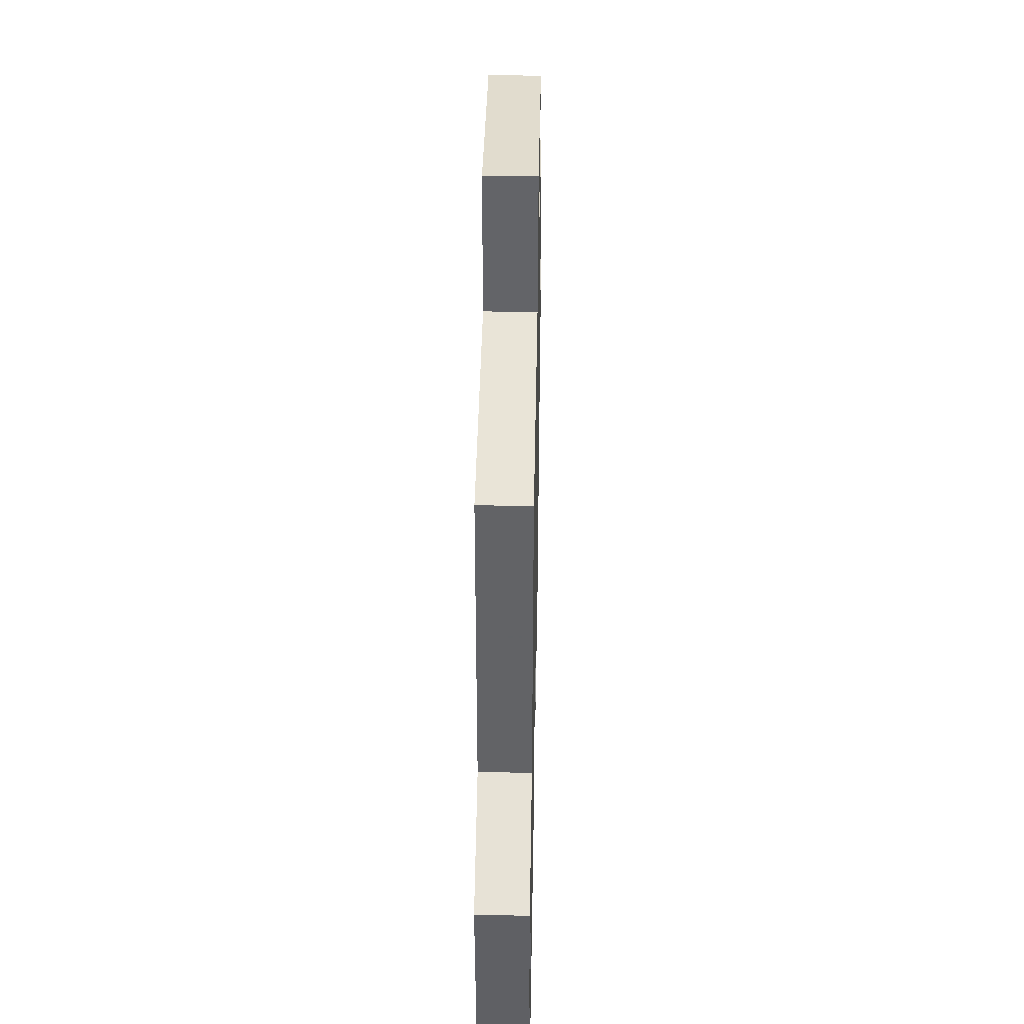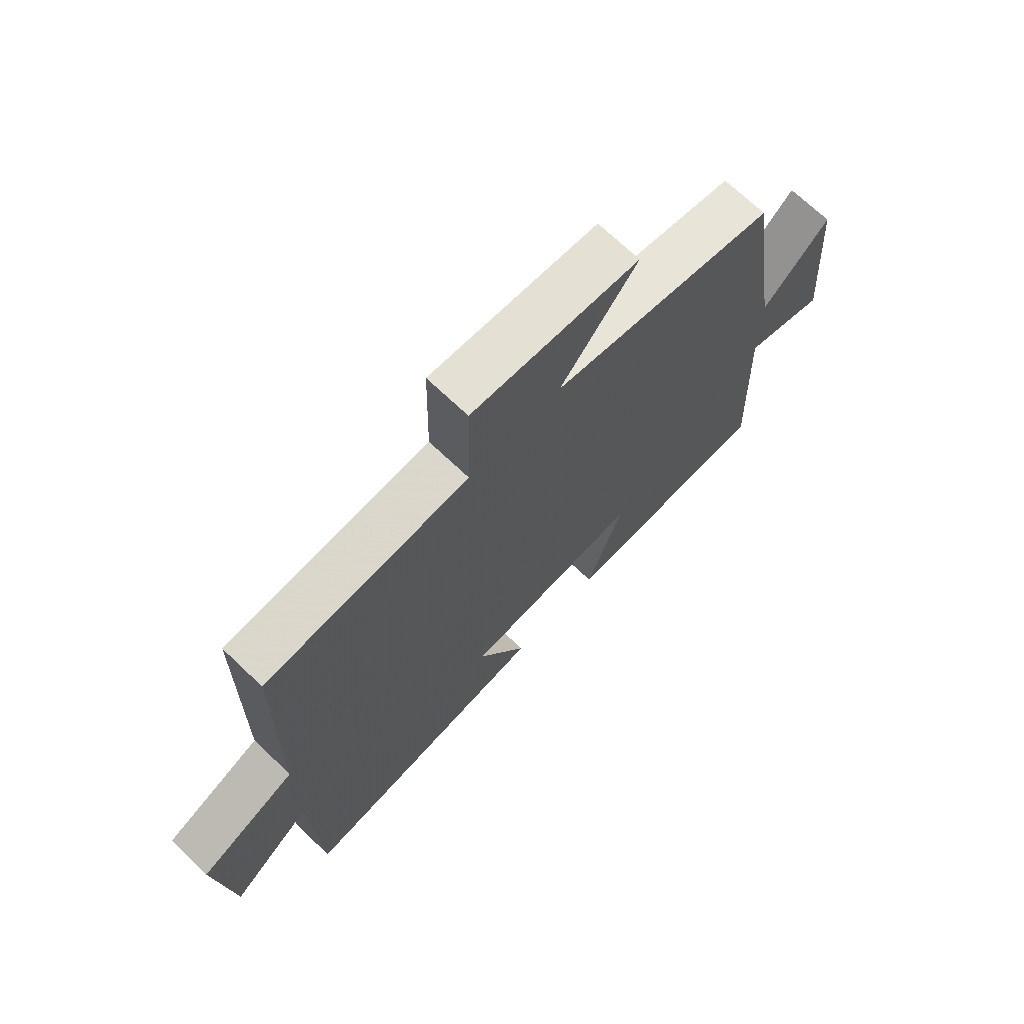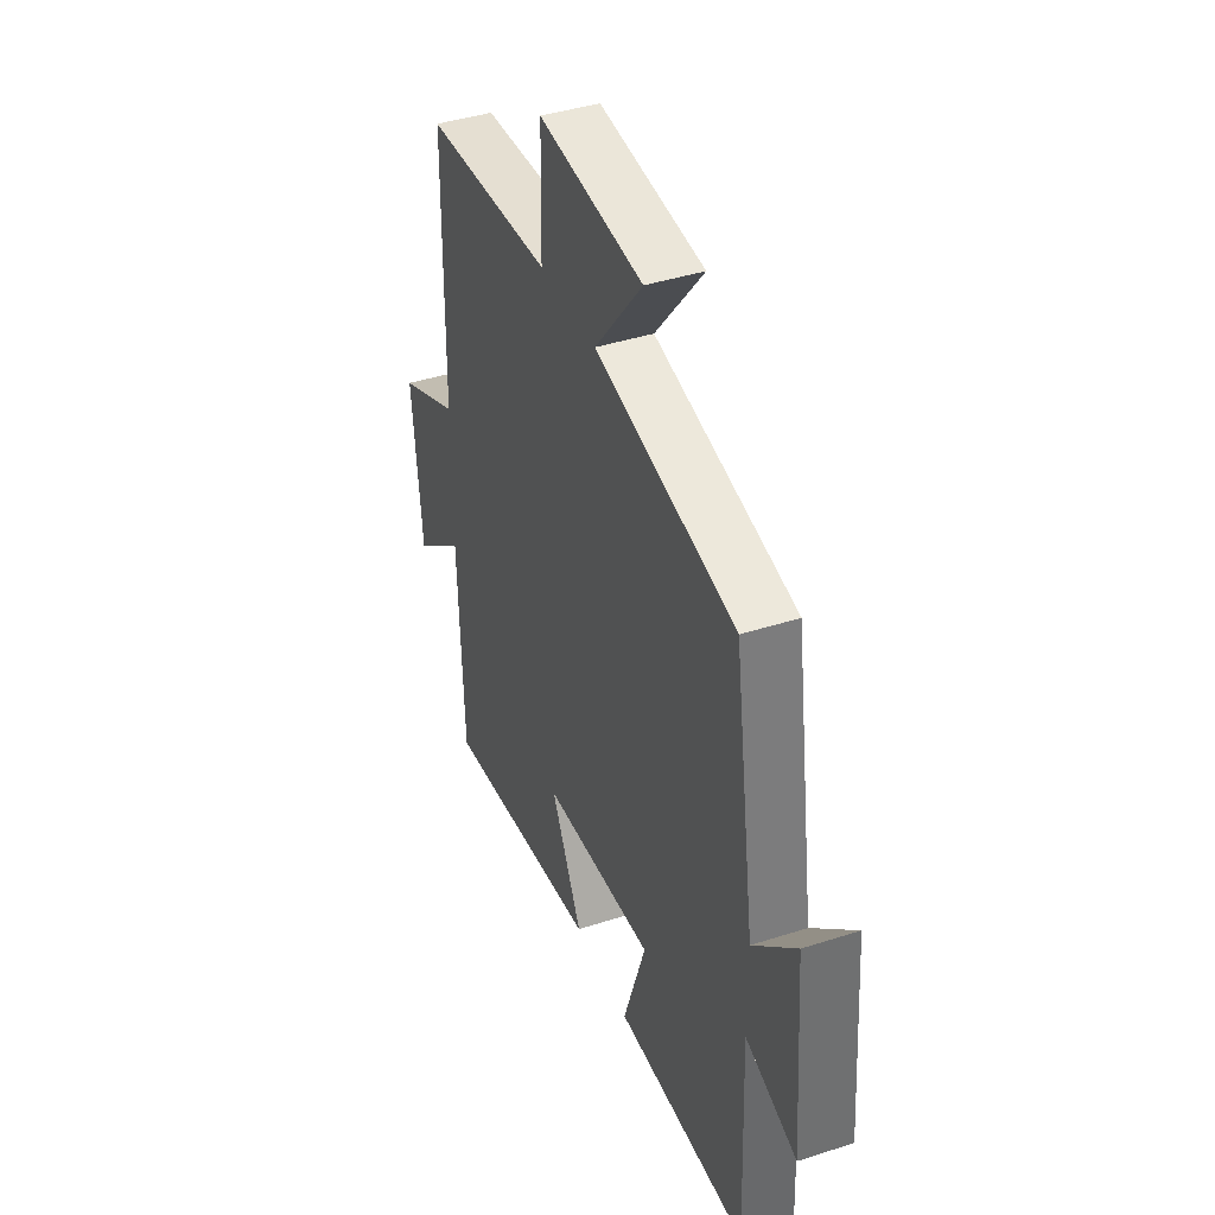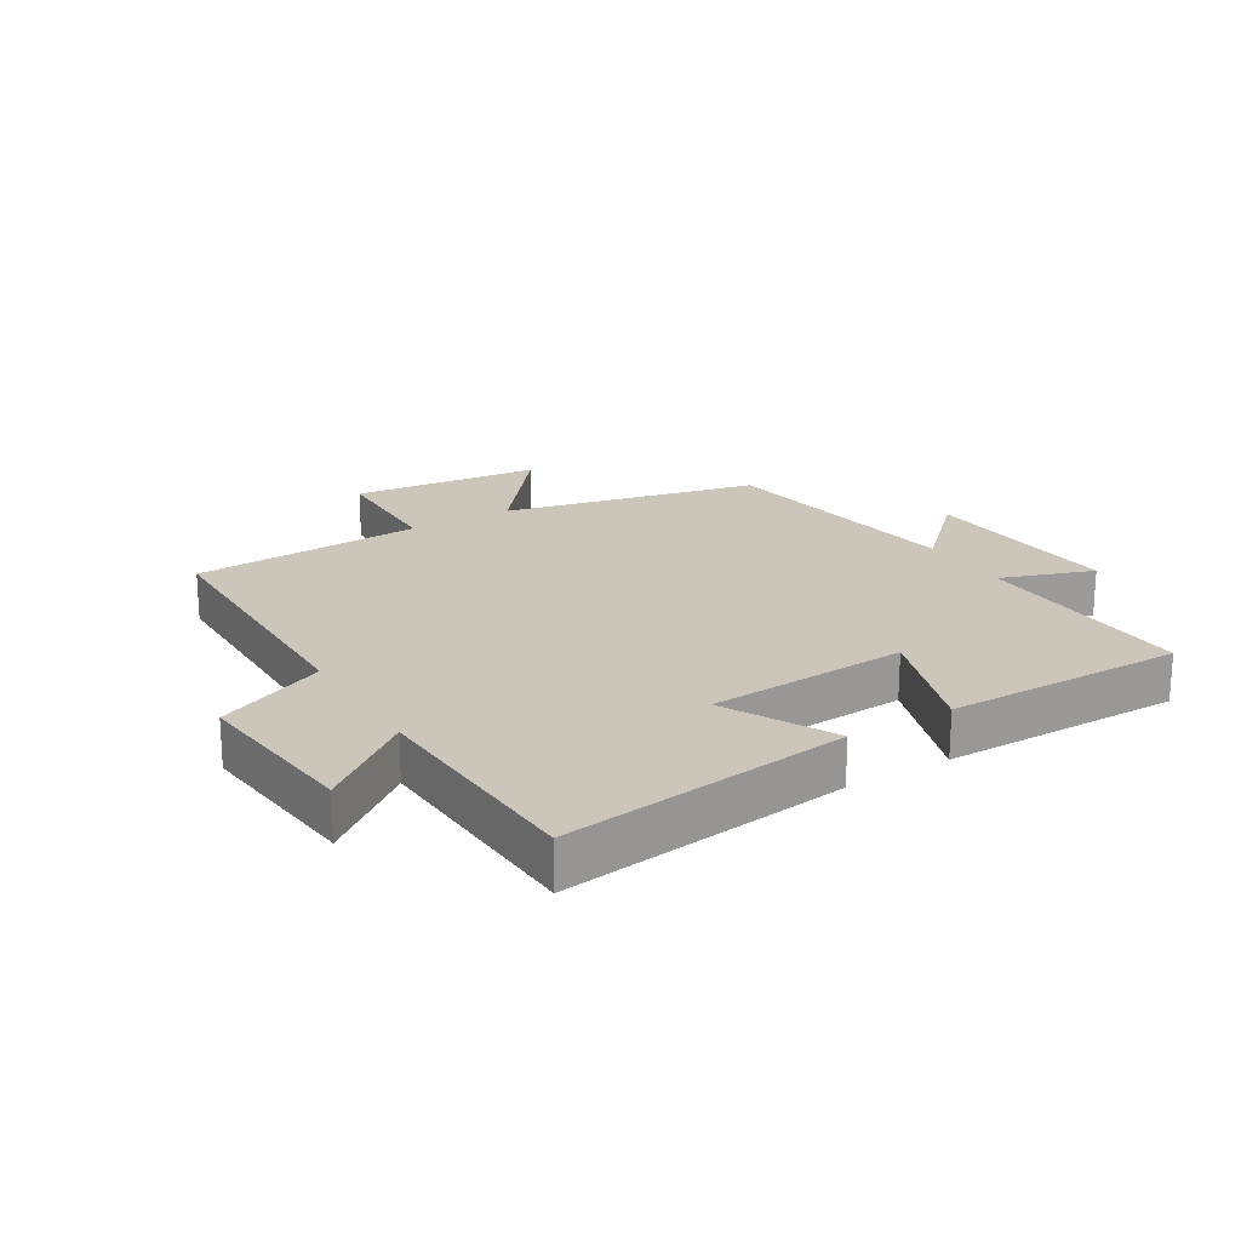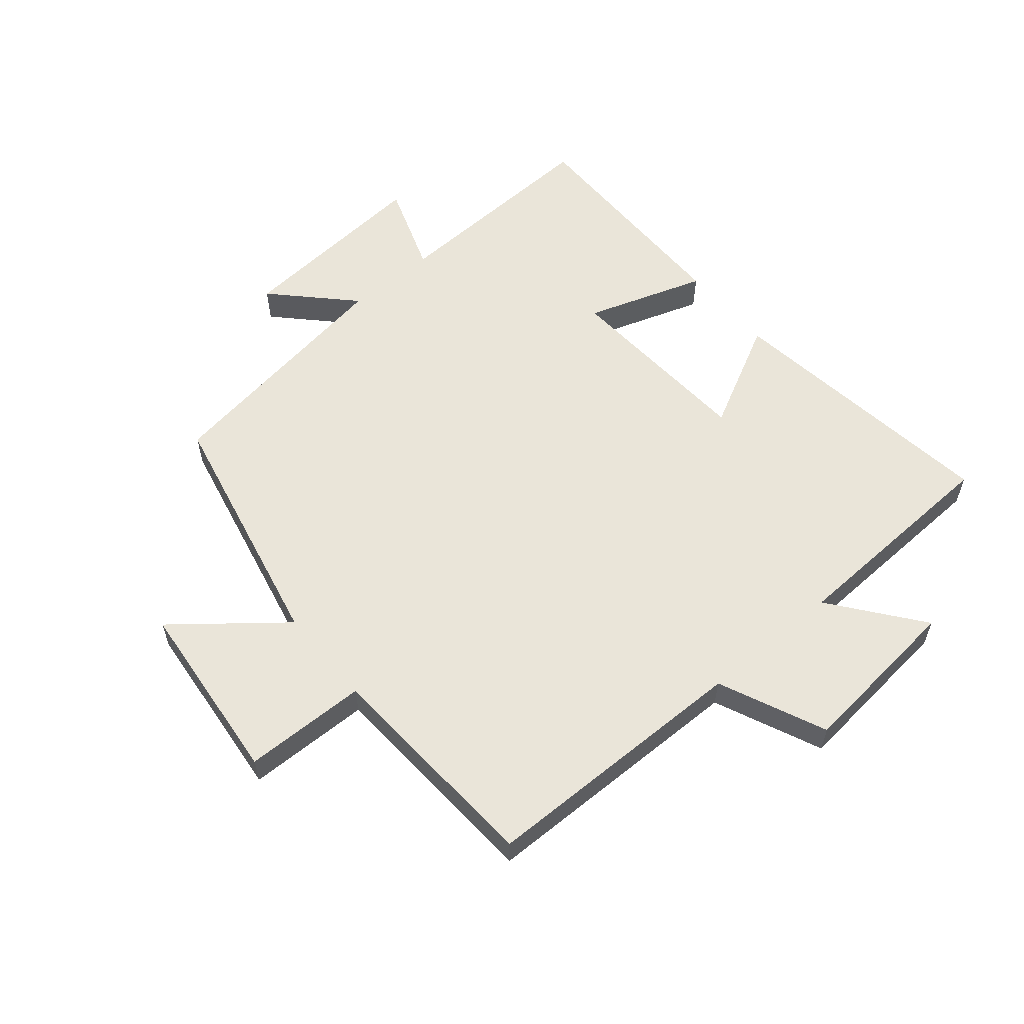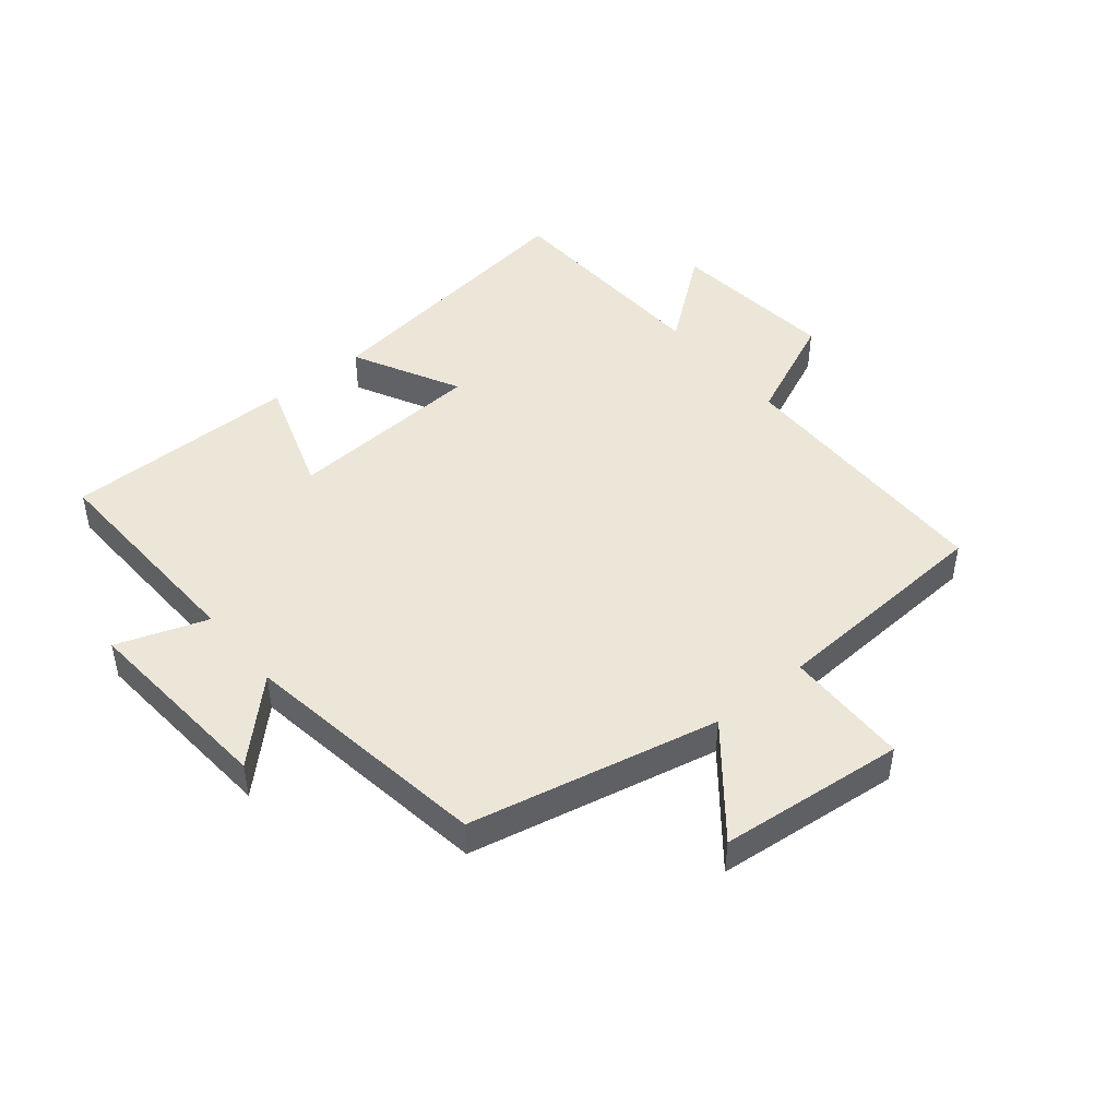
<metadata>
{"format":"obj","ext":"obj","renderer":"f3d","projection":"perspective","resolution":1024,"background":"white","views":[{"elev":39.7,"azim":91.1,"up":"+Z"},{"elev":70.4,"azim":133.6,"up":"+Z"},{"elev":41.0,"azim":-111.5,"up":"+Z"},{"elev":20.9,"azim":148.8,"up":"+Y"},{"elev":58.4,"azim":50.0,"up":"+Y"},{"elev":46.2,"azim":-39.5,"up":"+Y"}]}
</metadata>
<code>
v 0.495 0.07 0.479
v 0.5 0.07 0.037
v 0.674 0.07 -0.04
v 0.646 0.07 -0.312
v 0.5 0.07 -0.199
v 0.485 0.07 -0.561
v 0.029 0.07 -0.5
v 0.118 0.07 -0.327
v -0.2 0.07 -0.307
v -0.135 0.07 -0.5
v -0.513 0.07 -0.501
v -0.5 0.07 -0.145
v -0.646 0.07 -0.196
v -0.622 0.07 0.126
v -0.5 0.07 0.007
v -0.44 0.07 0.412
v -0.037 0.07 0.5
v -0.175 0.07 0.671
v 0.125 0.07 0.701
v 0.129 0.07 0.5
v 0.495 0 0.479
v 0.5 0 0.037
v 0.674 0 -0.04
v 0.646 0 -0.312
v 0.5 0 -0.199
v 0.485 0 -0.561
v 0.029 0 -0.5
v 0.118 0 -0.327
v -0.2 0 -0.307
v -0.135 0 -0.5
v -0.513 0 -0.501
v -0.5 0 -0.145
v -0.646 0 -0.196
v -0.622 0 0.126
v -0.5 0 0.007
v -0.44 0 0.412
v -0.037 0 0.5
v -0.175 0 0.671
v 0.125 0 0.701
v 0.129 0 0.5
f 17 18 19 20
f 15 16 17 20
f 15 20 1 2
f 12 13 14 15
f 12 15 2 3
f 9 10 11 12
f 8 9 12 3
f 5 6 7 8
f 5 8 3
f 3 4 5
f 40 39 38 37
f 40 37 36 35
f 22 21 40 35
f 35 34 33 32
f 23 22 35 32
f 32 31 30 29
f 23 32 29 28
f 28 27 26 25
f 23 28 25
f 25 24 23
f 1 21 22 2
f 2 22 23 3
f 3 23 24 4
f 4 24 25 5
f 5 25 26 6
f 6 26 27 7
f 7 27 28 8
f 8 28 29 9
f 9 29 30 10
f 10 30 31 11
f 11 31 32 12
f 12 32 33 13
f 13 33 34 14
f 14 34 35 15
f 15 35 36 16
f 16 36 37 17
f 17 37 38 18
f 18 38 39 19
f 19 39 40 20
f 20 40 21 1

</code>
